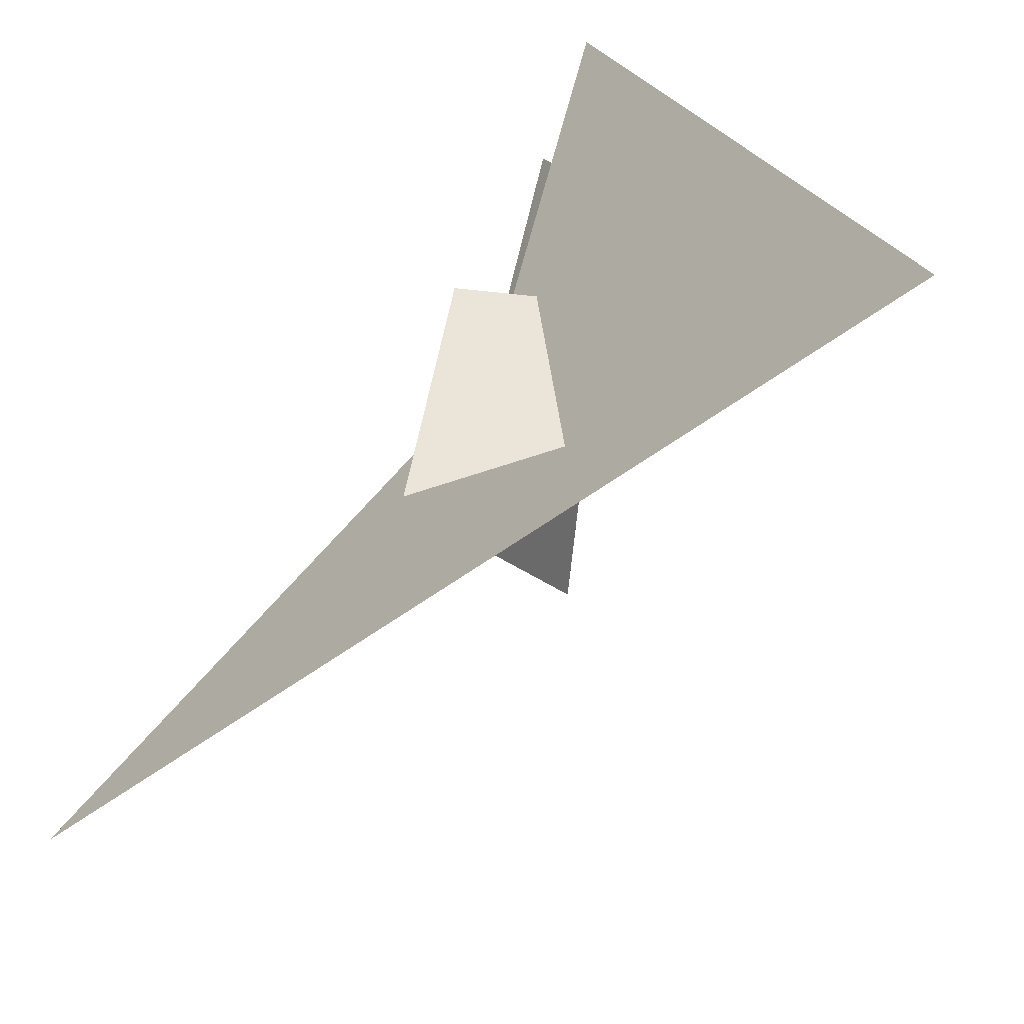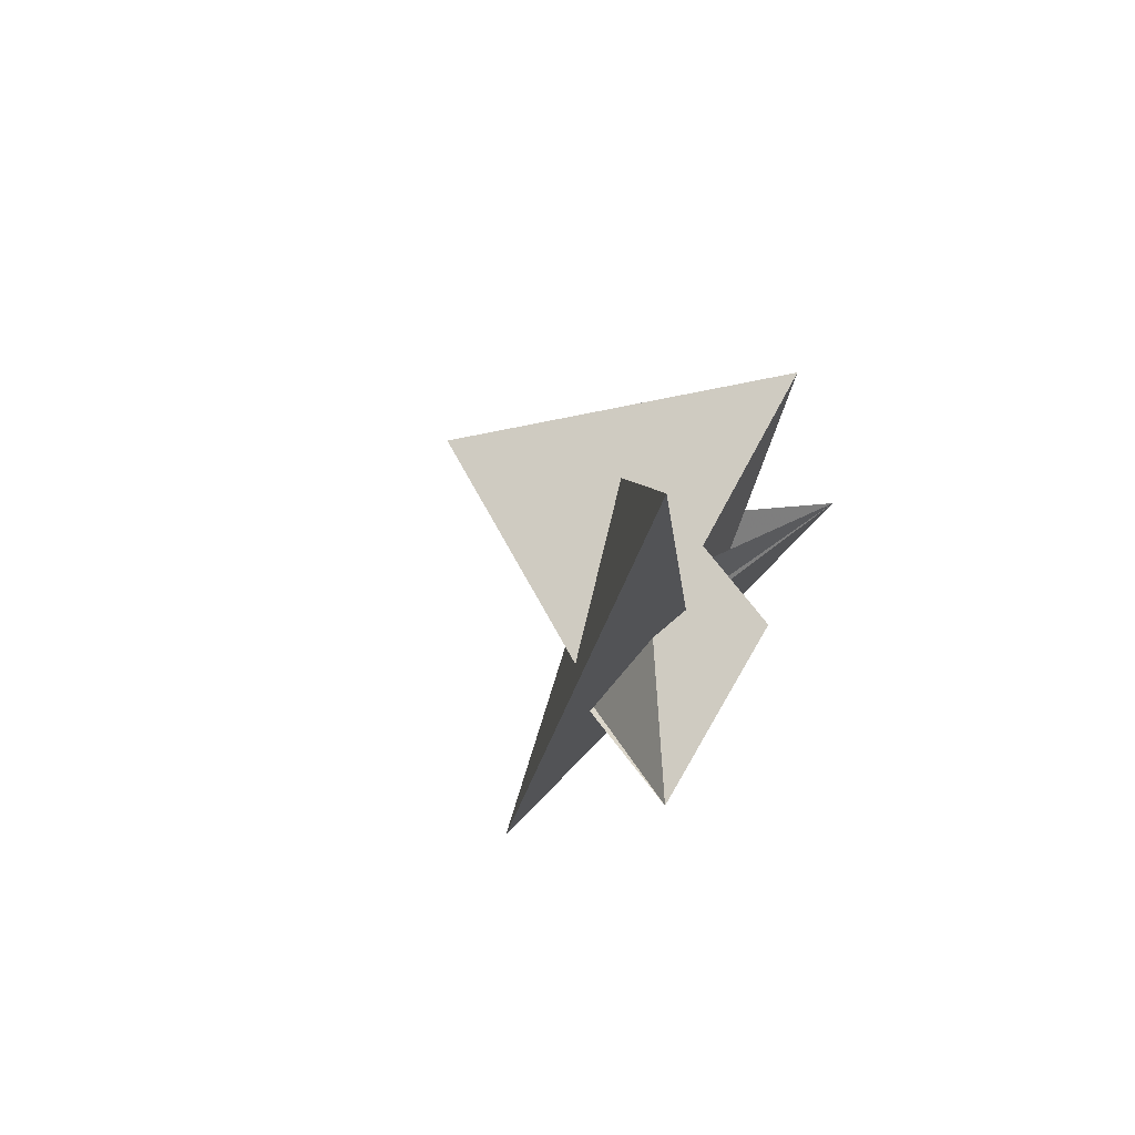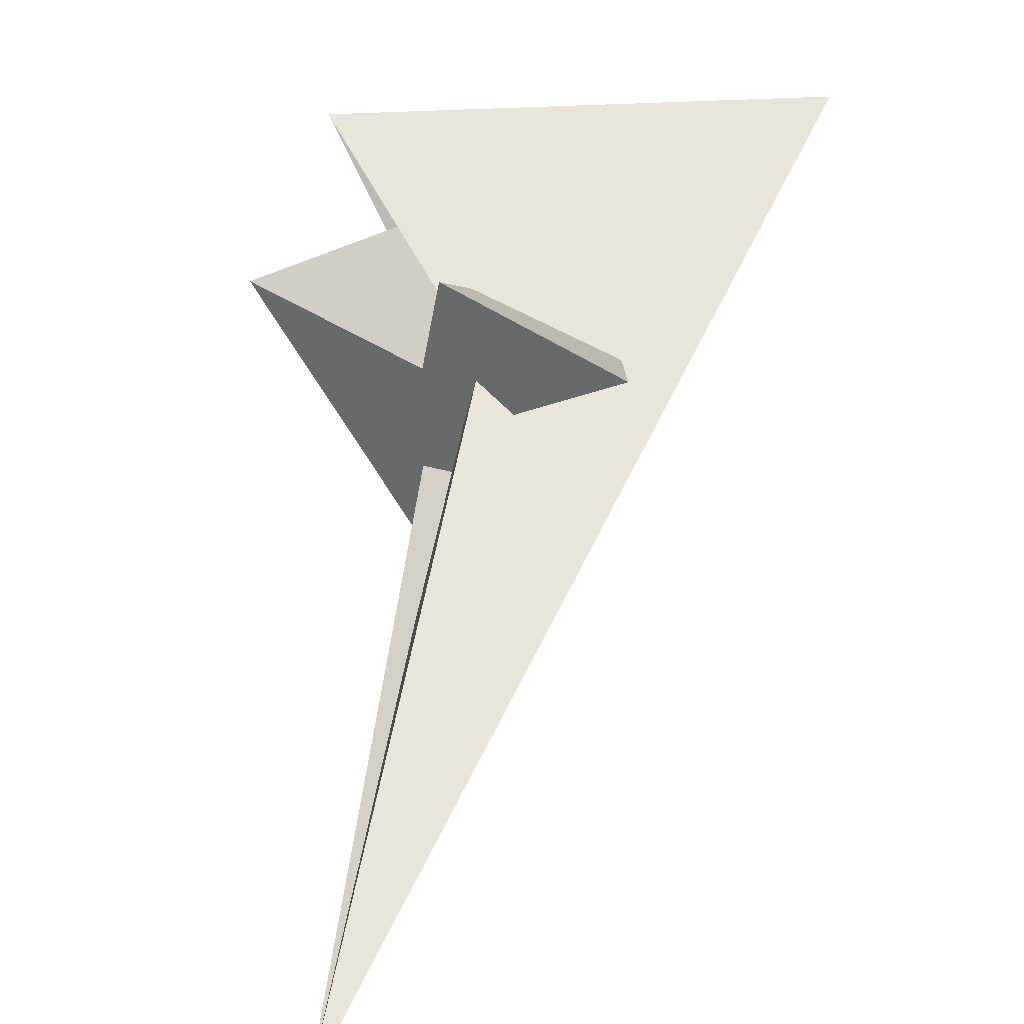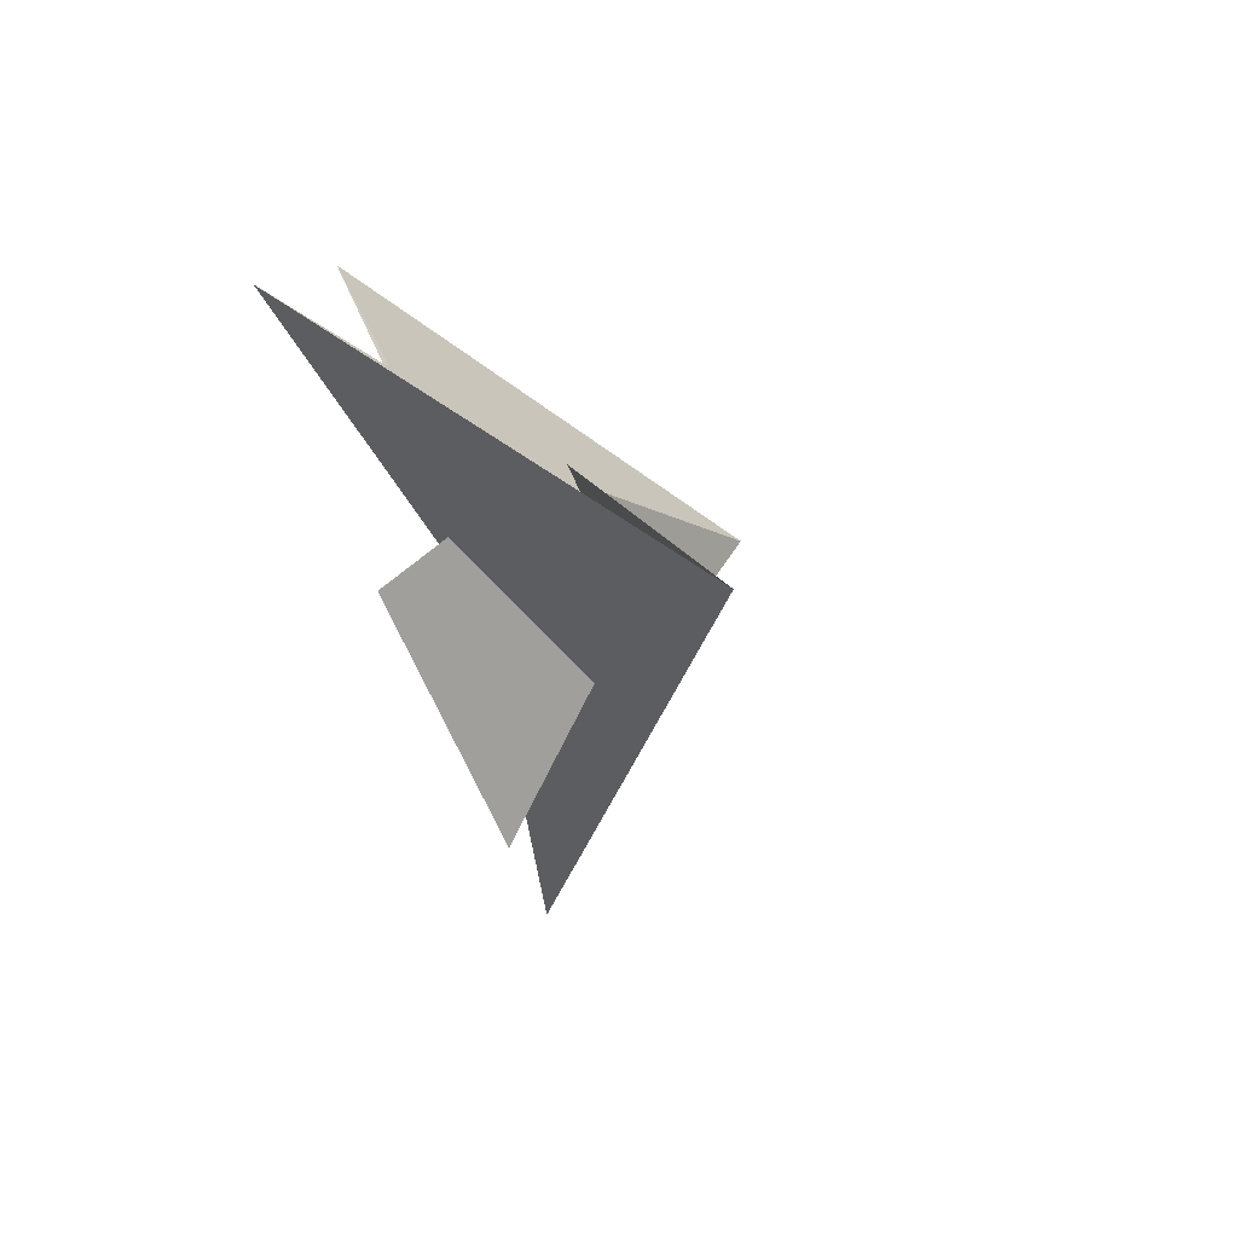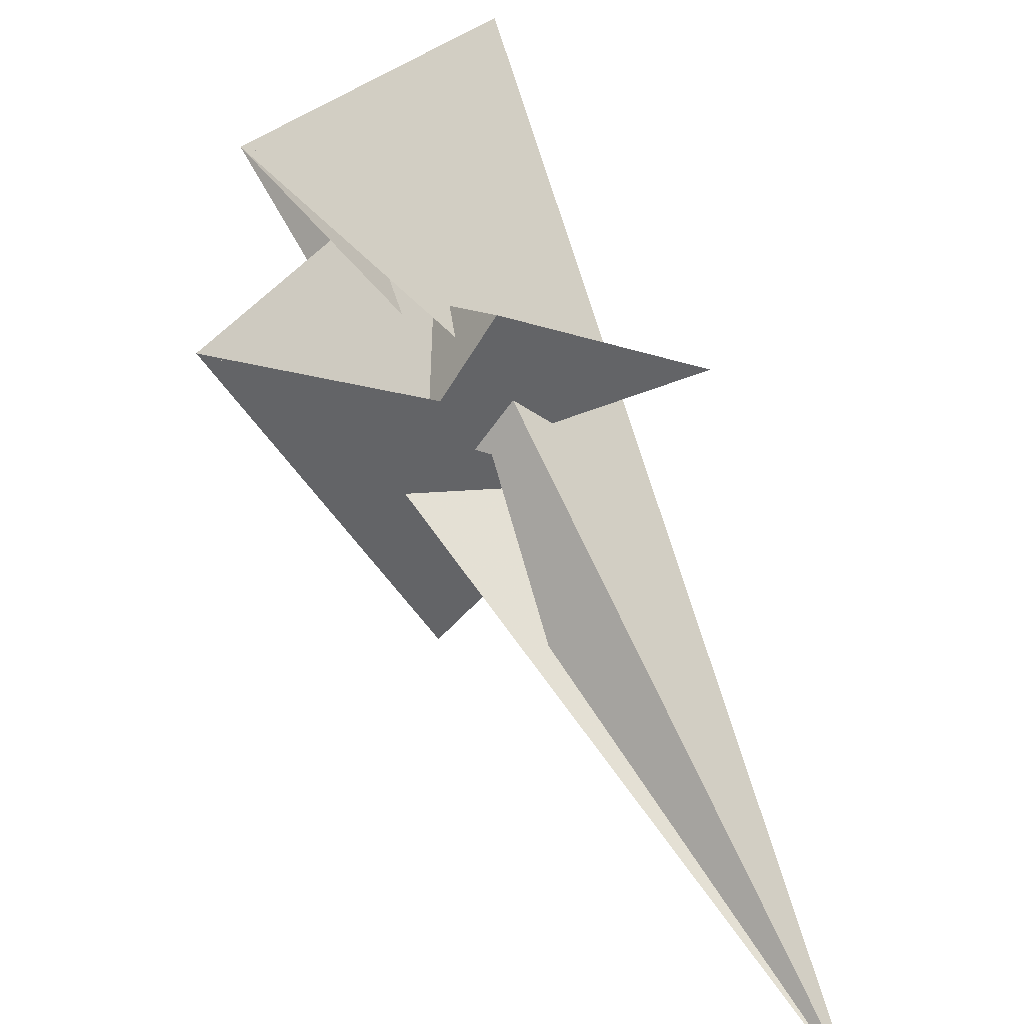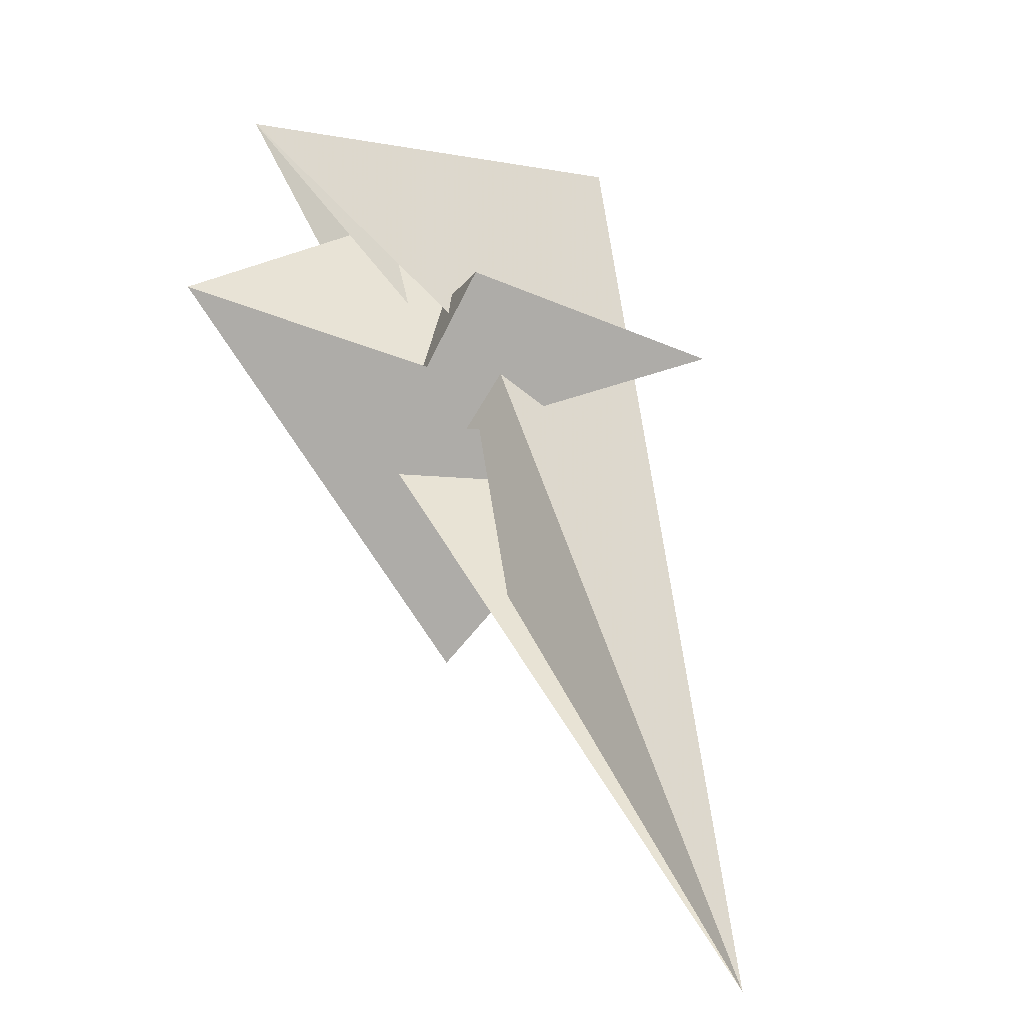
<metadata>
{"format":"obj","ext":"obj","renderer":"f3d","projection":"perspective","resolution":1024,"background":"white","views":[{"elev":37.9,"azim":-150.0,"up":"+Y"},{"elev":-31.8,"azim":37.9,"up":"+Z"},{"elev":9.2,"azim":145.7,"up":"+Y"},{"elev":-2.1,"azim":-142.8,"up":"+Z"},{"elev":22.8,"azim":87.2,"up":"+Y"},{"elev":-2.9,"azim":104.2,"up":"+Y"}]}
</metadata>
<code>
v 2.421 -11.76 -37.7
v -2.391 -1.928 -71.8
v -11.68 -5.242 -39.74
v 7.151 -16.78 -24.56
v -3.284 -15.83 -9.054
v -7.567 -10.55 -24.16
v -9.309 -14.11 -5.258
v -29.36 0.04628 -29.65
v -0.4971 -19.14 0.2522
v -2.408 -18.49 0.9722
v -6.76 -15.12 -5.632
v 6.347 -4.92 -29.09
v 4.776 -16.54 -21.04
v -5.095 -28.76 -49.12
v -8.187 -67.29 -13.02
v 6.371 -11.65 -20.28
v 26.16 13.49 35.13
v 13.34 16.28 -25.43
v 6.731 -25.85 -0.3207
v 5.875 -14.34 -19.01
v 86.44 -124.1 -93.78
v -8.652 19.55 -14.97
v -8.79 21.09 -13.61
v -13.25 5.444 -30.72
v -1.169 13.69 -16.11
v -92.1 55.45 -29.55
v 10.38 51.4 25.56
v -18.95 34.68 -6.823
v -8.671 11.59 -14.13
v -8.798 8.712 -12.54
v 25.94 -53.1 -35.68
v -14.19 11.9 -5.833
v -12.13 5.064 -5.665
v -12.16 3.991 -5.104
v -8.802 16 -13.07
v -4.334 -31.65 -57.02
v -8.971 12.34 -10.98
v -6.566 12.49 -13.53
v 5.815 -2.704 -11.61
v -10.4 31.78 1.315
v -30.49 -0.6462 -30.73
v -30.45 1.194 -24.03
v -9.013 11.68 -10.76
v -8.546 -13.14 -4.325
f 1 2 8 6 7 10 9 11 5 4 3
f 1 2 18 19 14 15 17 16 20 13 12
f 1 3 24 25 22 23 28 27 26 21 12
f 4 5 33 34 32 29 30 13 12 21 31
f 6 7 15 14 36 35 22 23 37 29 30
f 3 4 31 36 35 39 40 17 16 38 24
f 2 8 41 42 32 29 37 38 24 25 18
f 9 10 34 33 43 39 35 22 25 18 19
f 9 11 44 42 41 26 21 31 36 14 19
f 6 8 41 26 27 40 39 43 20 13 30
f 5 11 44 28 23 37 38 16 20 43 33
f 7 10 34 32 42 44 28 27 40 17 15

</code>
